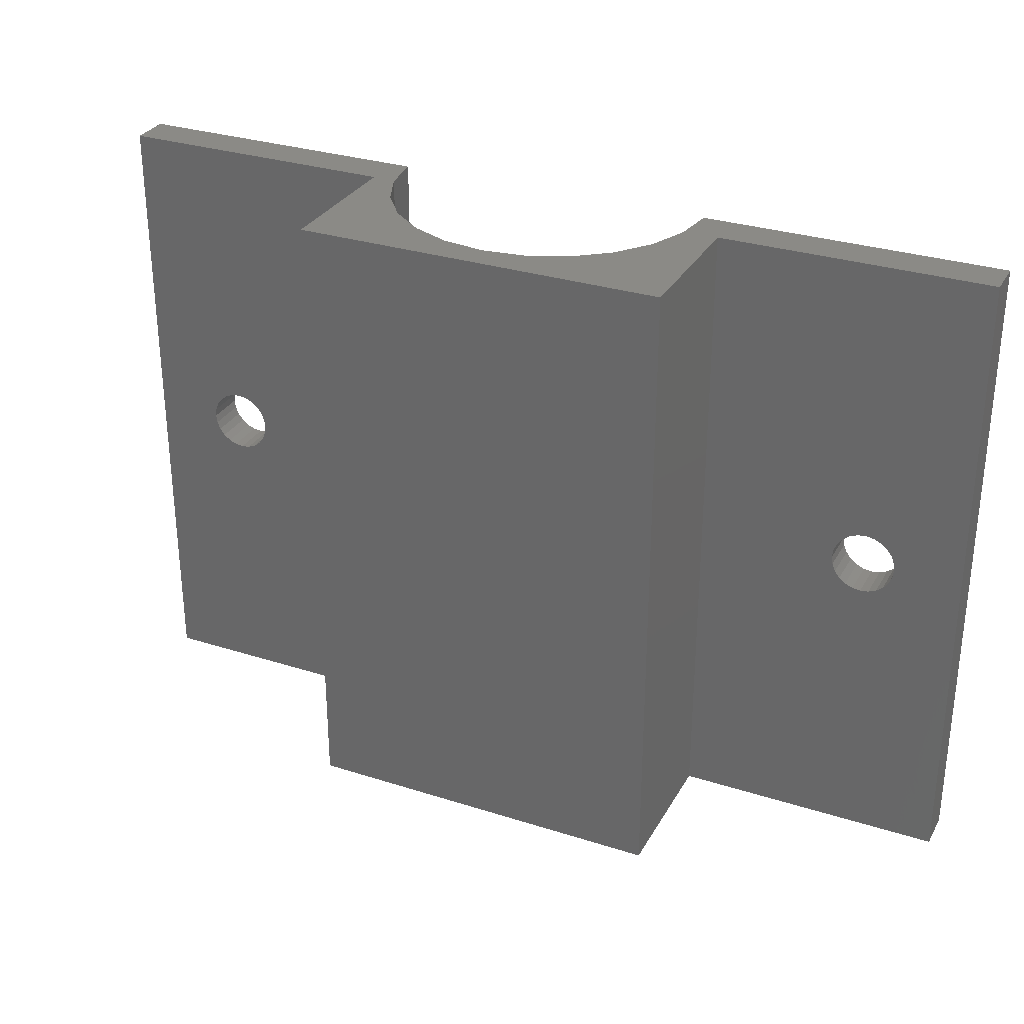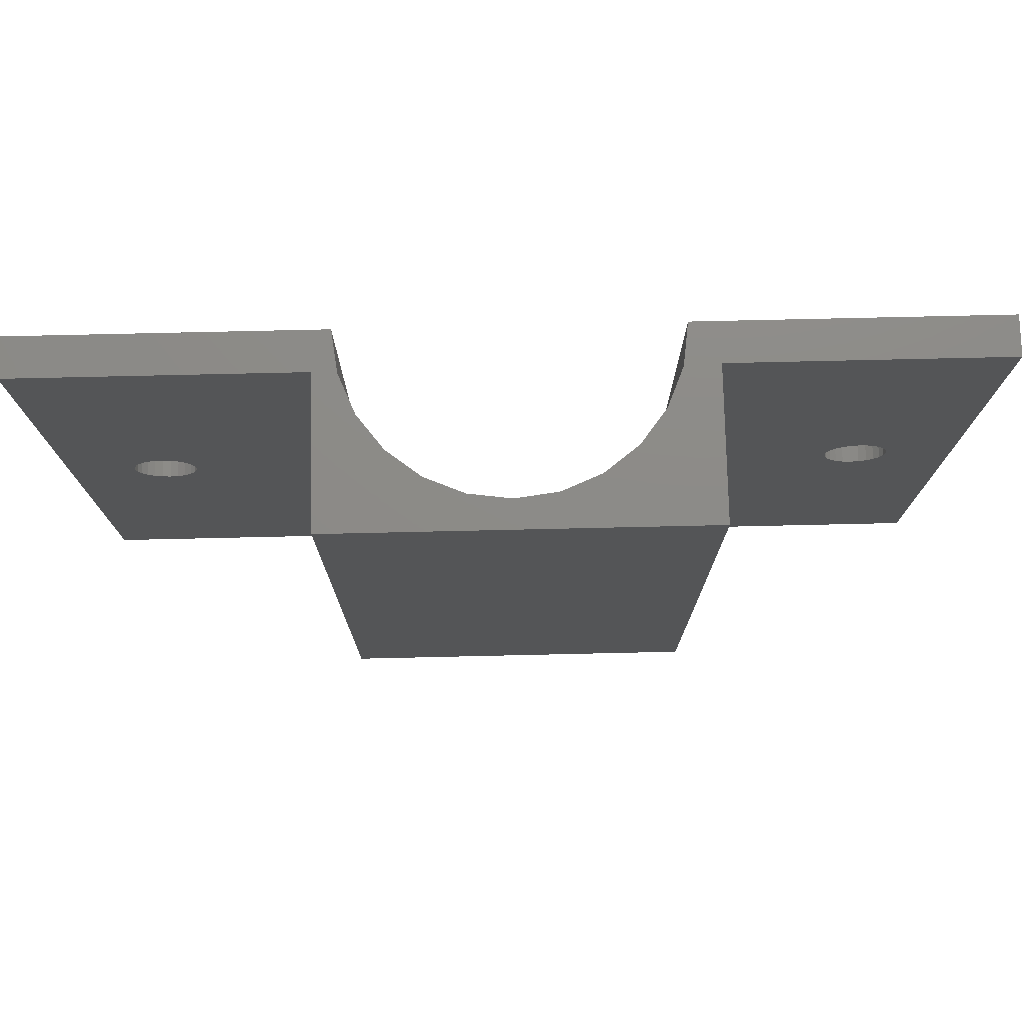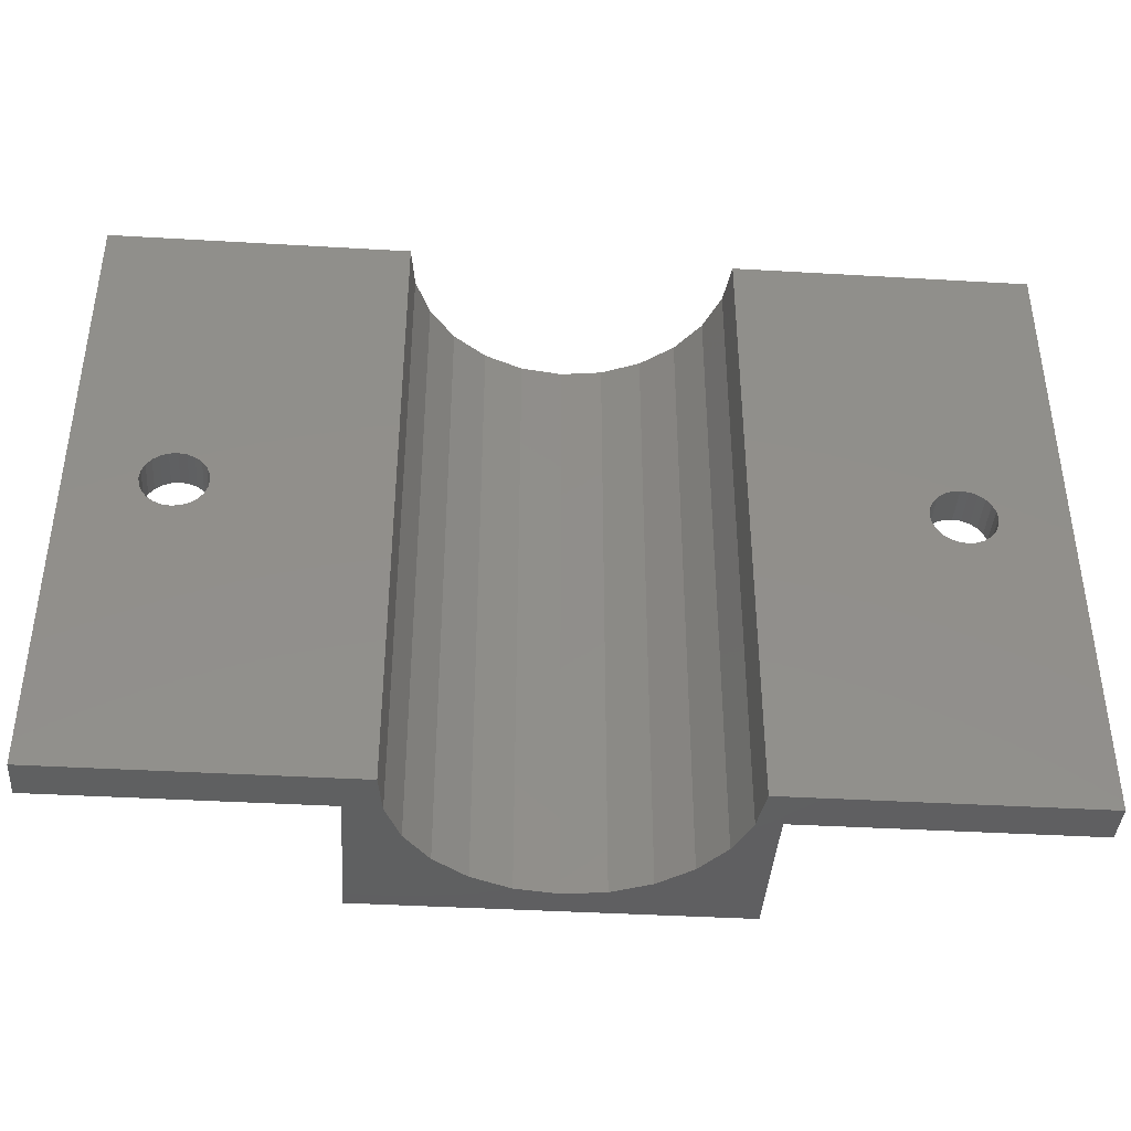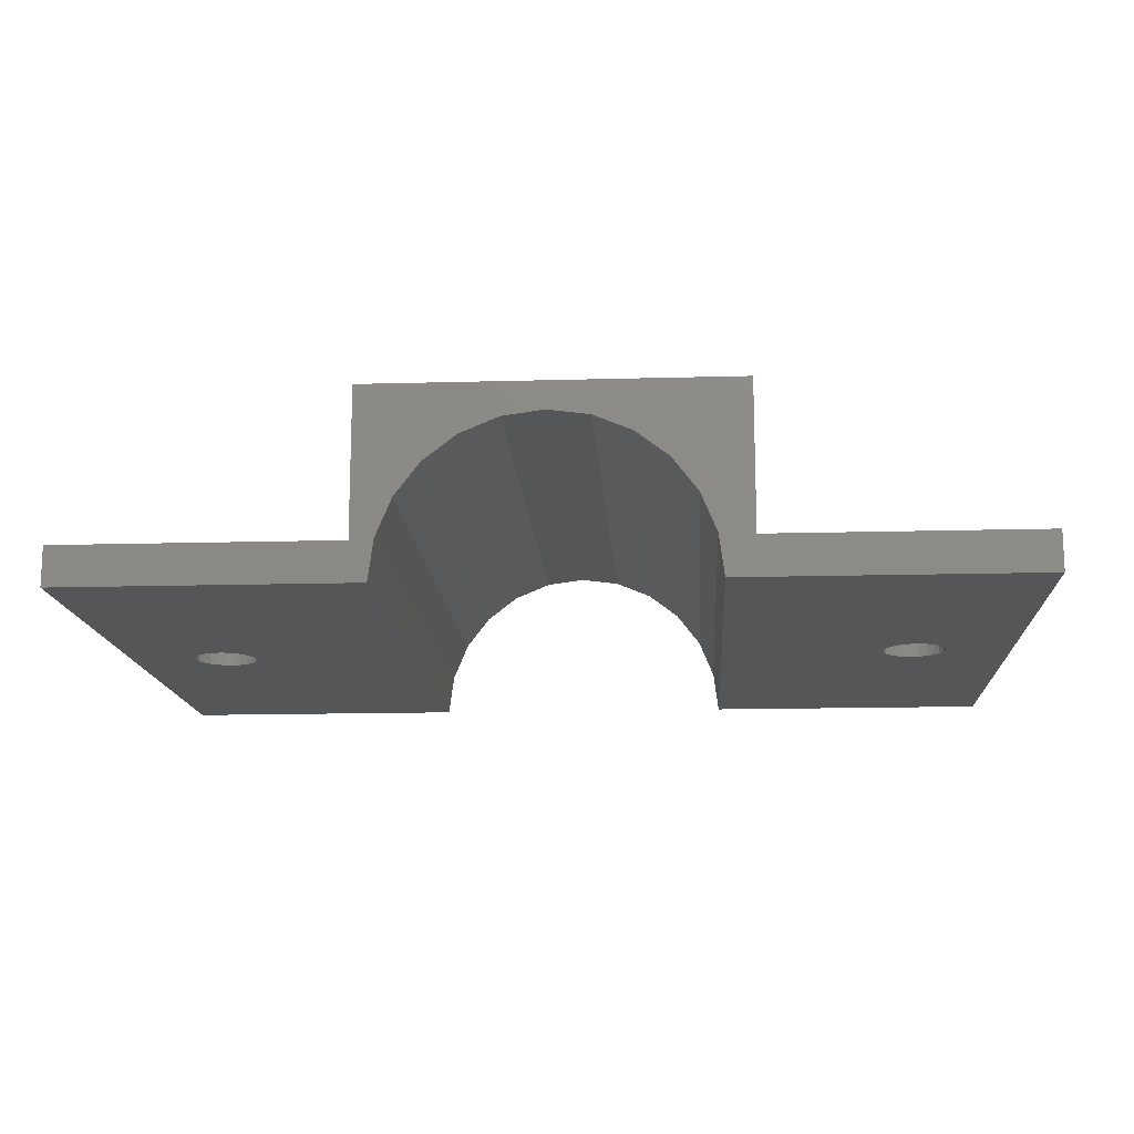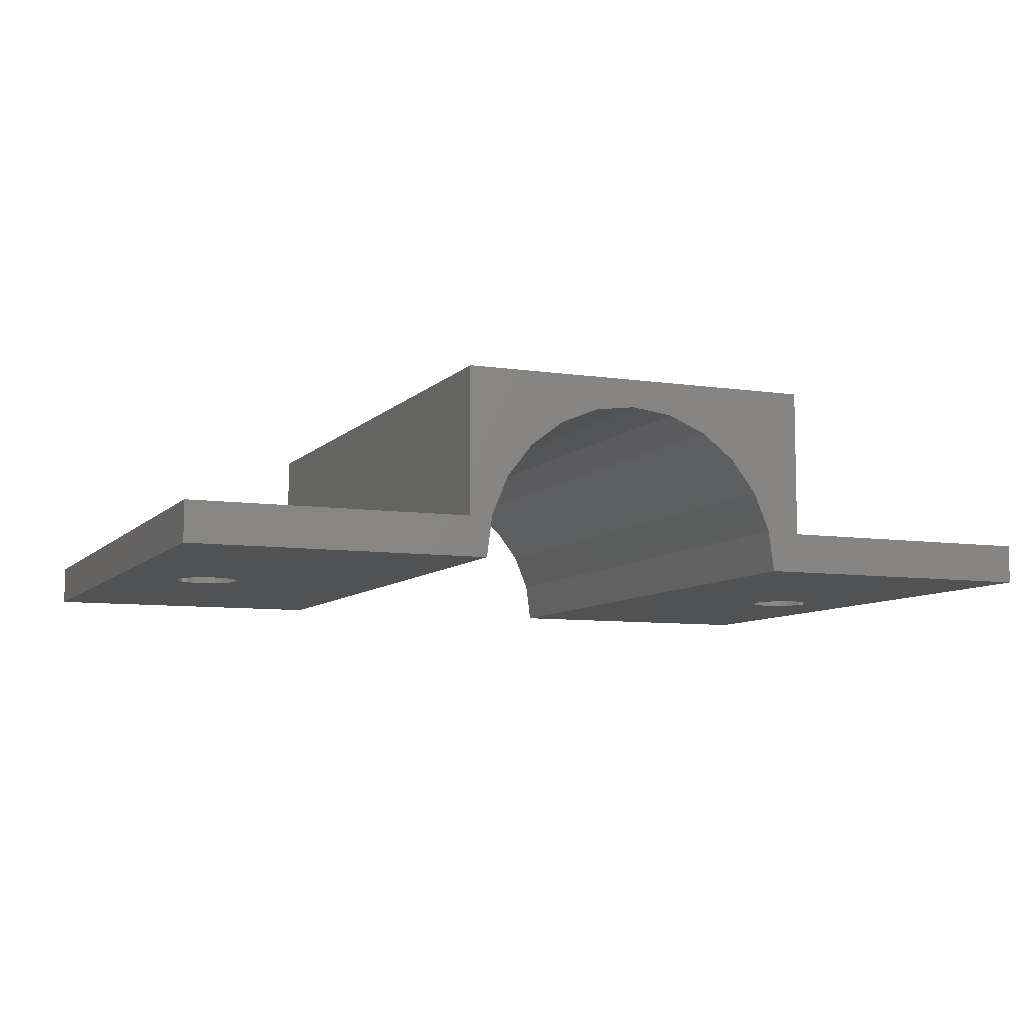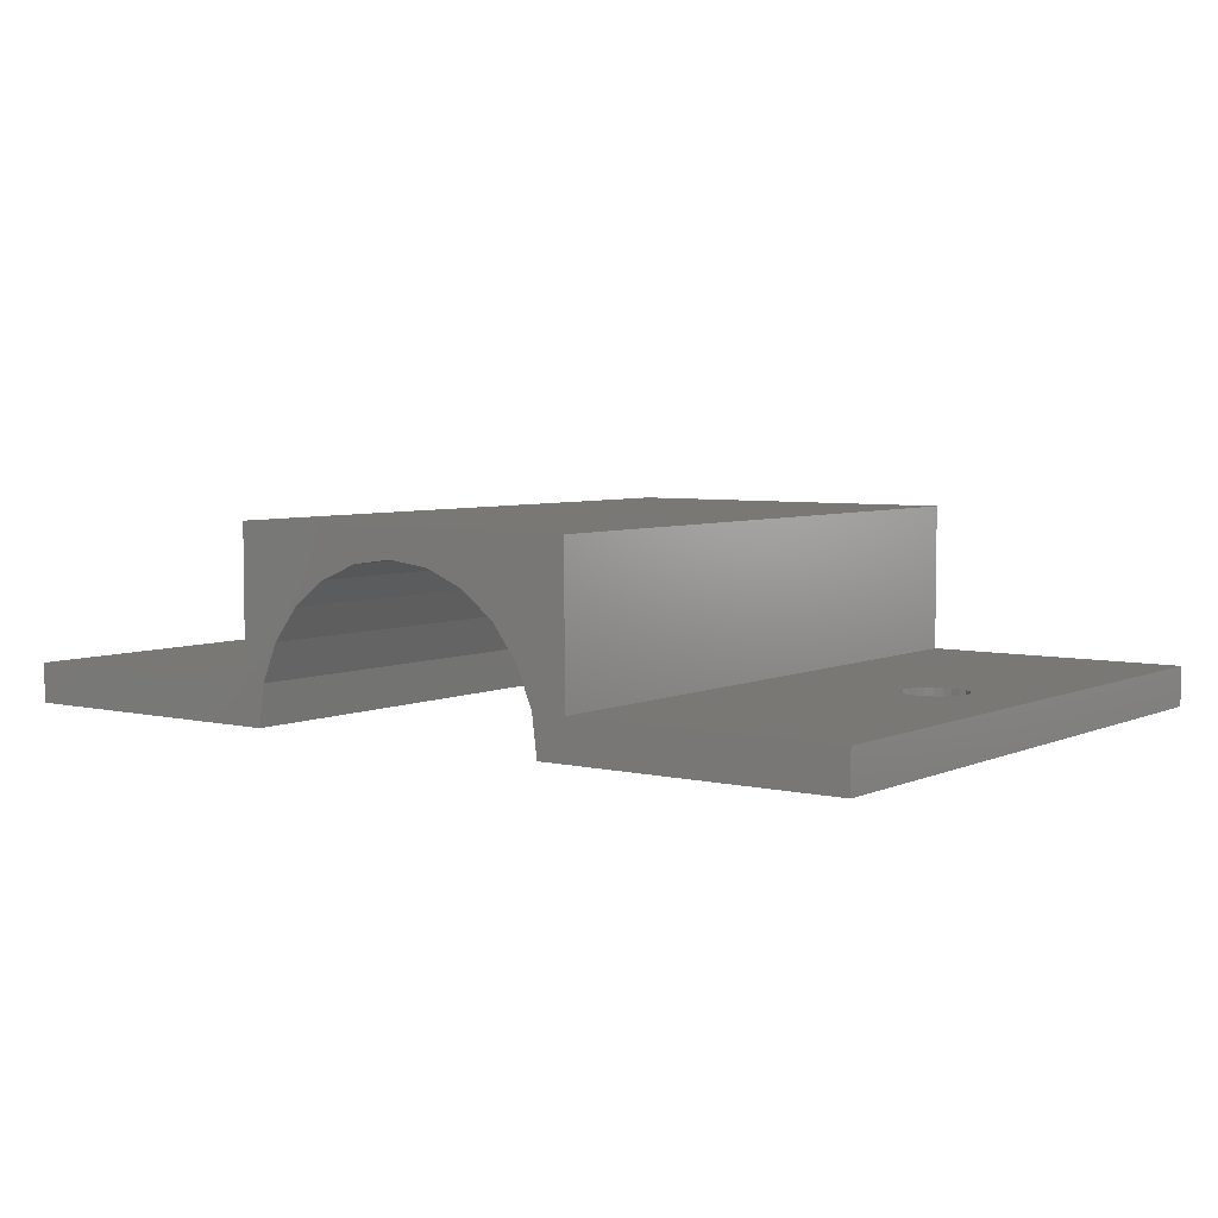
<metadata>
{"format":"stl","ext":"stl","renderer":"f3d","projection":"perspective","resolution":1024,"background":"white","views":[{"elev":30.5,"azim":24.8,"up":"+Y"},{"elev":76.2,"azim":-1.3,"up":"+Y"},{"elev":-40.4,"azim":175.9,"up":"+Y"},{"elev":-14.5,"azim":3.5,"up":"+Z"},{"elev":-8.0,"azim":-22.8,"up":"+Z"},{"elev":5.2,"azim":36.3,"up":"+Z"}]}
</metadata>
<code>
# stl→obj: 146 verts, 296 faces
v 39.4 16 1.692e-14
v 39.45 15.59 2
v 39.45 15.59 1.692e-14
v 39.4 16 2
v 39.61 15.2 1.692e-14
v 39.87 14.87 2
v 39.87 14.87 1.692e-14
v 39.61 15.2 2
v 6.545 16.41 2
v 6.6 16 1.692e-14
v 6.6 16 2
v 6.545 16.41 1.692e-14
v 9.024e-14 0 2
v 3.455 15.59 2
v 9.024e-14 32 2
v 3.614 15.2 2
v 10 0 2
v 3.4 16 2
v 3.869 14.87 2
v 4.2 14.61 2
v 4.586 14.45 2
v 5 14.4 2
v 5.414 14.45 2
v 5.8 14.61 2
v 6.131 14.87 2
v 6.386 15.2 2
v 6.545 15.59 2
v 3.614 16.8 2
v 10 32 2
v 3.455 16.41 2
v 3.869 17.13 2
v 4.2 17.39 2
v 4.586 17.55 2
v 5 17.6 2
v 5.414 17.55 2
v 5.8 17.39 2
v 6.131 17.13 2
v 6.386 16.8 2
v 14.06 0 2
v 14.06 32 2
v 10 32 5.64e-15
v 0 32 5.64e-15
v 5 17.6 1.692e-14
v 5.414 17.55 1.692e-14
v 4.2 14.61 1.692e-14
v 3.869 14.87 1.692e-14
v 3.4 16 1.692e-14
v 3.455 15.59 1.692e-14
v 6.386 16.8 1.692e-14
v 6.131 17.13 1.692e-14
v 5.8 17.39 1.692e-14
v 5.8 14.61 1.692e-14
v 5.414 14.45 1.692e-14
v 39.87 17.13 1.692e-14
v 39.61 16.8 2
v 39.61 16.8 1.692e-14
v 39.87 17.13 2
v 39.45 16.41 1.692e-14
v 39.45 16.41 2
v 41 17.6 2
v 40.59 17.55 1.692e-14
v 41 17.6 1.692e-14
v 40.59 17.55 2
v 36 0 2
v 32.49 32 2
v 32.49 0 2
v 36 32 2
v 46 0 2
v 40.2 14.61 2
v 40.59 14.45 2
v 41 14.4 2
v 41.41 14.45 2
v 41.8 14.61 2
v 42.13 14.87 2
v 42.39 15.2 2
v 42.55 15.59 2
v 42.6 16 2
v 46 32 2
v 40.2 17.39 2
v 41.41 17.55 2
v 41.8 17.39 2
v 42.13 17.13 2
v 42.39 16.8 2
v 42.55 16.41 2
v 4.586 14.45 1.692e-14
v 3.455 16.41 1.692e-14
v 3.869 17.13 1.692e-14
v 4.2 17.39 1.692e-14
v 40.2 17.39 1.692e-14
v 6.386 15.2 1.692e-14
v 6.545 15.59 1.692e-14
v 0 0 5.64e-15
v 10 0 5.64e-15
v 42.13 14.87 1.692e-14
v 41.8 14.61 1.692e-14
v 42.39 15.2 1.692e-14
v 42.55 15.59 1.692e-14
v 42.6 16 1.692e-14
v 42.55 16.41 1.692e-14
v 41.41 14.45 1.692e-14
v 6.131 14.87 1.692e-14
v 5 14.4 1.692e-14
v 4.586 17.55 1.692e-14
v 3.614 15.2 1.692e-14
v 41.41 17.55 1.692e-14
v 41.8 17.39 1.692e-14
v 42.39 16.8 1.692e-14
v 42.13 17.13 1.692e-14
v 3.614 16.8 1.692e-14
v 46 32 5.64e-15
v 36 32 5.64e-15
v 46 0 5.64e-15
v 36 0 5.64e-15
v 40.59 14.45 1.692e-14
v 40.2 14.61 1.692e-14
v 41 14.4 1.692e-14
v 32.49 0 9.468
v 14.06 32 9.468
v 14.06 0 9.468
v 32.49 32 9.468
v 14.95 32 5.64e-15
v 14.95 0 5.64e-15
v 31.05 0 0
v 31.05 32 0
v 15.22 32 2.083
v 16.03 32 4.025
v 17.31 32 5.692
v 18.97 32 6.972
v 20.92 32 7.776
v 23 32 8.05
v 30.78 32 2.083
v 29.97 32 4.025
v 28.69 32 5.692
v 27.02 32 6.972
v 25.08 32 7.776
v 30.78 0 2.083
v 29.97 0 4.025
v 28.69 0 5.692
v 27.02 0 6.972
v 25.08 0 7.776
v 23 0 8.05
v 15.22 0 2.083
v 16.03 0 4.025
v 17.31 0 5.692
v 18.97 0 6.972
v 20.92 0 7.776
f 1 2 3
f 2 1 4
f 5 6 7
f 6 5 8
f 3 8 5
f 8 3 2
f 9 10 11
f 10 9 12
f 13 14 15
f 14 13 16
f 16 13 17
f 15 14 18
f 16 17 19
f 19 17 20
f 20 17 21
f 21 17 22
f 22 17 23
f 23 17 24
f 24 17 25
f 25 17 26
f 26 17 27
f 27 17 11
f 15 28 29
f 28 15 30
f 30 15 18
f 29 28 31
f 29 31 32
f 29 32 33
f 29 33 34
f 29 34 35
f 29 35 36
f 29 36 37
f 29 37 38
f 29 38 9
f 29 9 11
f 29 11 17
f 29 17 39
f 29 39 40
f 15 41 42
f 41 15 29
f 35 43 44
f 43 35 34
f 19 45 46
f 45 19 20
f 47 14 48
f 14 47 18
f 37 49 38
f 49 37 50
f 37 51 50
f 51 37 36
f 38 12 9
f 12 38 49
f 23 52 53
f 52 23 24
f 54 55 56
f 55 54 57
f 58 4 1
f 4 58 59
f 56 59 58
f 59 56 55
f 60 61 62
f 61 60 63
f 64 65 66
f 65 64 67
f 67 64 2
f 2 64 8
f 8 64 68
f 67 2 4
f 8 68 6
f 6 68 69
f 69 68 70
f 70 68 71
f 71 68 72
f 72 68 73
f 73 68 74
f 74 68 75
f 75 68 76
f 76 68 77
f 67 55 78
f 55 67 59
f 59 67 4
f 78 55 57
f 78 57 79
f 78 79 63
f 78 63 60
f 78 60 80
f 78 80 81
f 78 81 82
f 78 82 83
f 78 83 84
f 78 84 77
f 78 77 68
f 20 85 45
f 85 20 21
f 86 18 47
f 18 86 30
f 32 87 88
f 87 32 31
f 79 54 89
f 54 79 57
f 27 90 26
f 90 27 91
f 63 89 61
f 89 63 79
f 17 92 93
f 92 17 13
f 15 92 13
f 92 15 42
f 73 94 95
f 94 73 74
f 75 94 74
f 94 75 96
f 76 96 75
f 96 76 97
f 77 97 76
f 97 77 98
f 84 98 77
f 98 84 99
f 72 95 100
f 95 72 73
f 26 101 25
f 101 26 90
f 24 101 52
f 101 24 25
f 22 53 102
f 53 22 23
f 34 103 43
f 103 34 33
f 33 88 103
f 88 33 32
f 48 16 104
f 16 48 14
f 81 105 106
f 105 81 80
f 83 99 84
f 99 83 107
f 80 62 105
f 62 80 60
f 82 106 108
f 106 82 81
f 82 107 83
f 107 82 108
f 104 19 46
f 19 104 16
f 109 30 86
f 30 109 28
f 21 102 85
f 102 21 22
f 36 44 51
f 44 36 35
f 11 91 27
f 91 11 10
f 87 28 109
f 28 87 31
f 67 110 111
f 110 67 78
f 110 68 112
f 68 110 78
f 68 113 112
f 113 68 64
f 69 114 115
f 114 69 70
f 6 115 7
f 115 6 69
f 70 116 114
f 116 70 71
f 71 100 116
f 100 71 72
f 111 58 113
f 58 111 56
f 56 111 110
f 113 58 1
f 56 110 54
f 54 110 89
f 89 110 61
f 61 110 62
f 62 110 105
f 105 110 106
f 106 110 108
f 108 110 107
f 107 110 99
f 99 110 98
f 113 5 112
f 5 113 3
f 3 113 1
f 112 5 7
f 112 7 115
f 112 115 114
f 112 114 116
f 112 116 100
f 112 100 95
f 112 95 94
f 112 94 96
f 112 96 97
f 112 97 98
f 112 98 110
f 42 86 92
f 86 42 109
f 109 42 41
f 92 86 47
f 109 41 87
f 87 41 88
f 88 41 103
f 103 41 43
f 43 41 44
f 44 41 51
f 51 41 50
f 50 41 49
f 49 41 12
f 12 41 10
f 92 104 93
f 104 92 48
f 48 92 47
f 93 104 46
f 93 46 45
f 93 45 85
f 93 85 102
f 93 102 53
f 93 53 52
f 93 52 101
f 93 101 90
f 93 90 91
f 93 91 10
f 93 10 41
f 117 118 119
f 118 117 120
f 121 93 41
f 93 121 122
f 111 123 124
f 123 111 113
f 29 121 41
f 121 29 40
f 121 40 125
f 125 40 118
f 125 118 126
f 126 118 127
f 127 118 128
f 128 118 129
f 129 118 130
f 131 111 124
f 111 131 65
f 65 131 120
f 120 131 132
f 120 132 133
f 120 133 134
f 120 134 135
f 120 135 130
f 120 130 118
f 67 111 65
f 131 123 136
f 123 131 124
f 113 136 123
f 136 113 66
f 66 113 64
f 136 66 117
f 136 117 137
f 137 117 138
f 138 117 139
f 139 117 140
f 140 117 141
f 142 93 122
f 93 142 39
f 39 142 119
f 119 142 143
f 119 143 144
f 119 144 145
f 119 145 146
f 119 146 141
f 119 141 117
f 17 93 39
f 132 136 137
f 136 132 131
f 133 137 138
f 137 133 132
f 133 139 134
f 139 133 138
f 134 140 135
f 140 134 139
f 135 141 130
f 141 135 140
f 129 145 128
f 145 129 146
f 130 146 129
f 146 130 141
f 126 144 143
f 144 126 127
f 121 142 122
f 142 121 125
f 128 144 127
f 144 128 145
f 125 143 142
f 143 125 126
f 118 39 119
f 39 118 40
f 65 117 66
f 117 65 120

</code>
